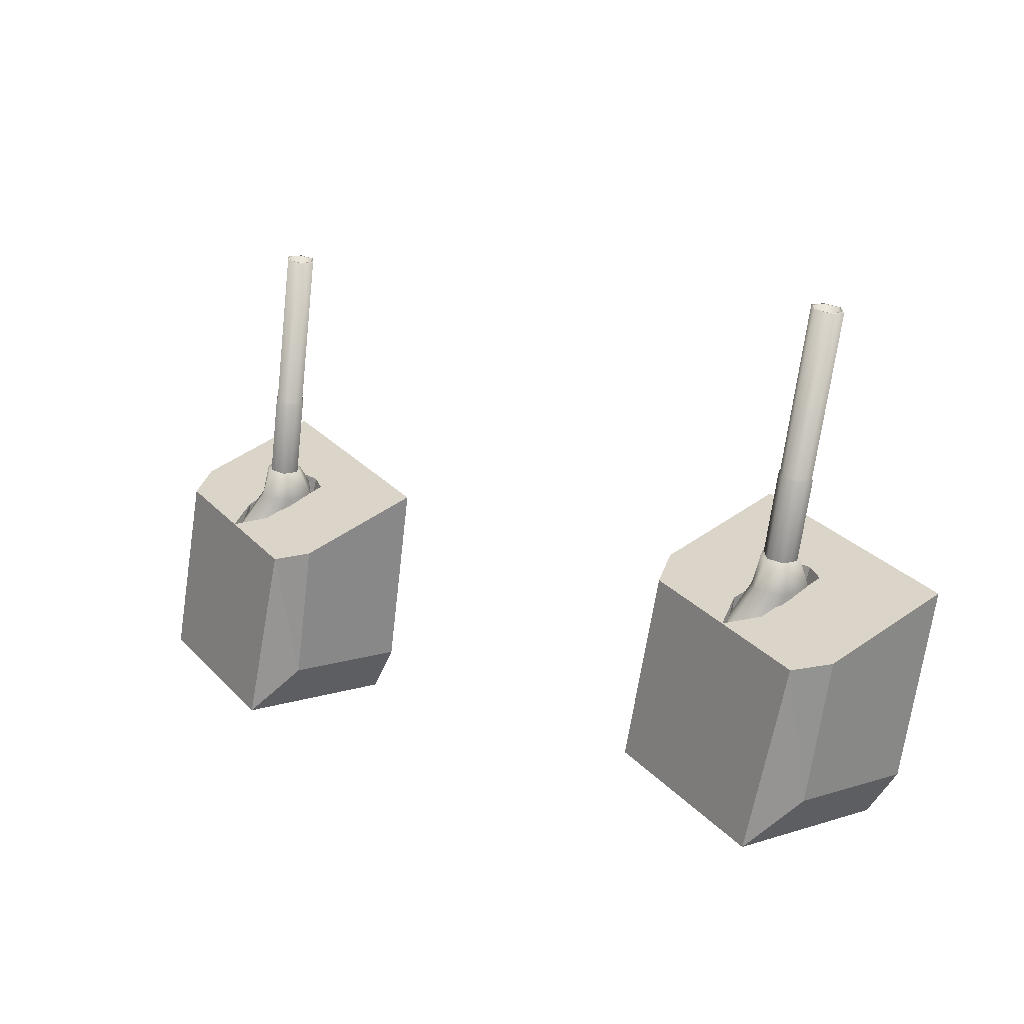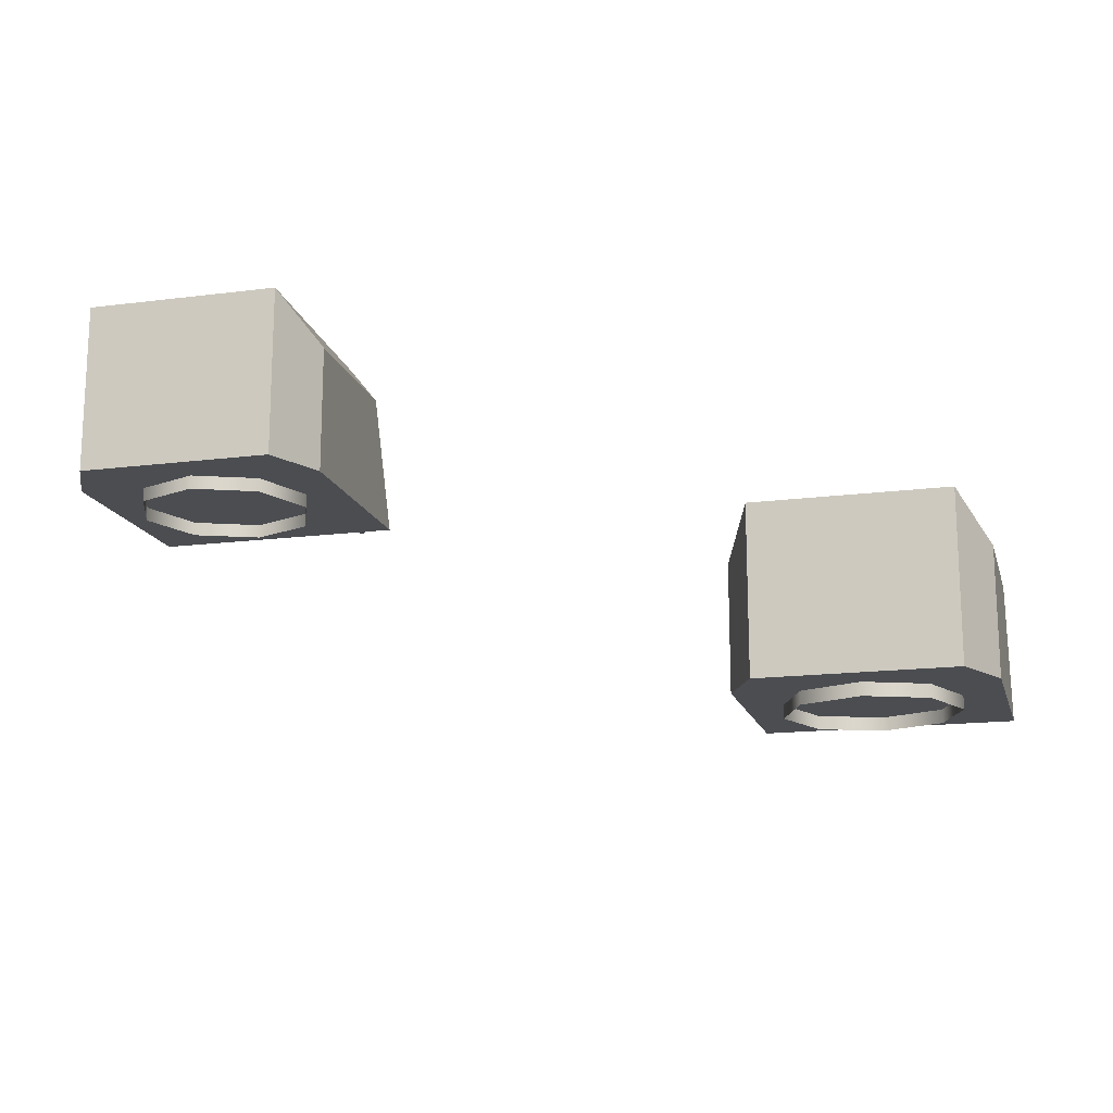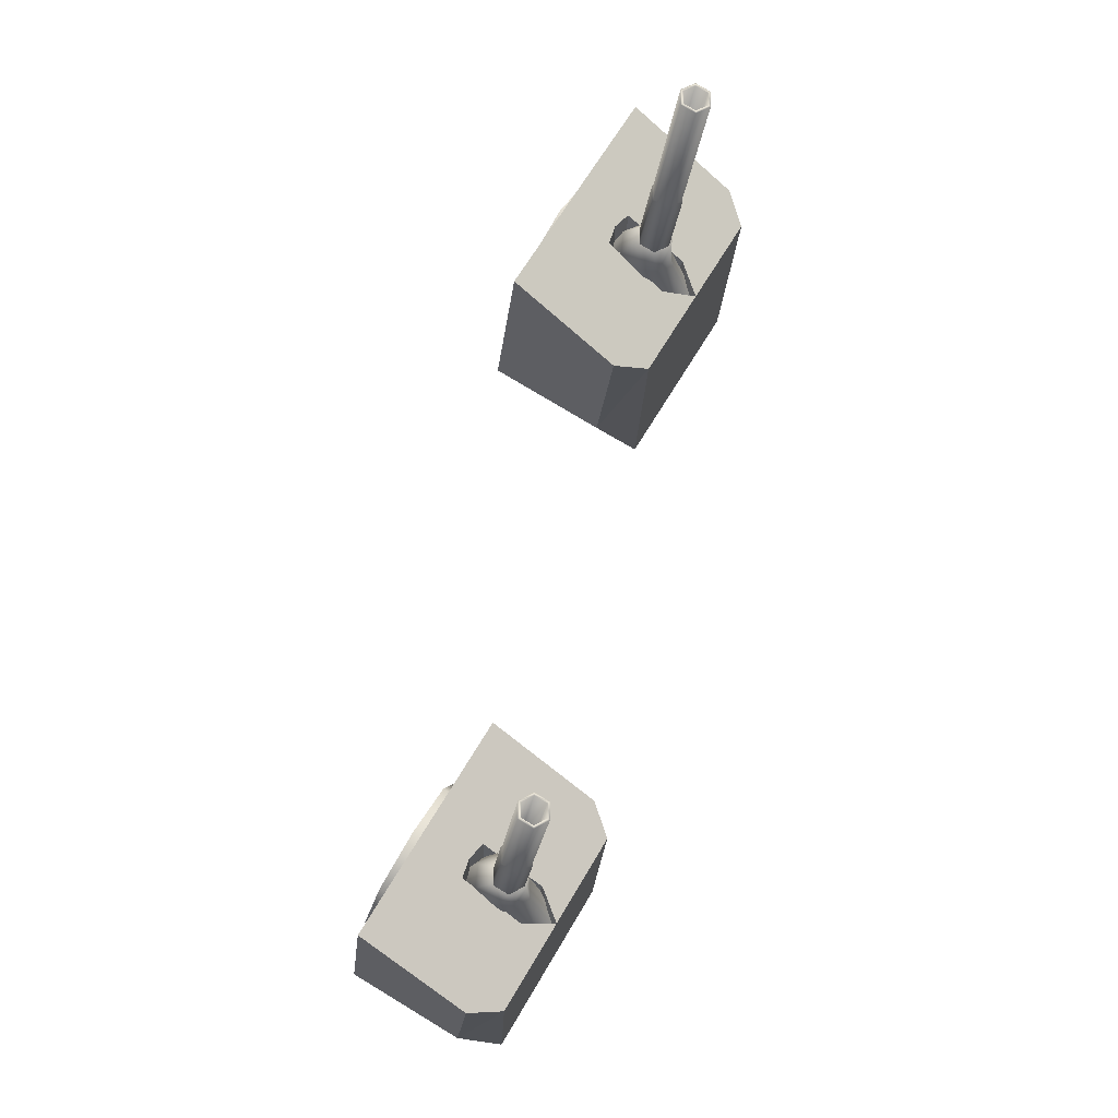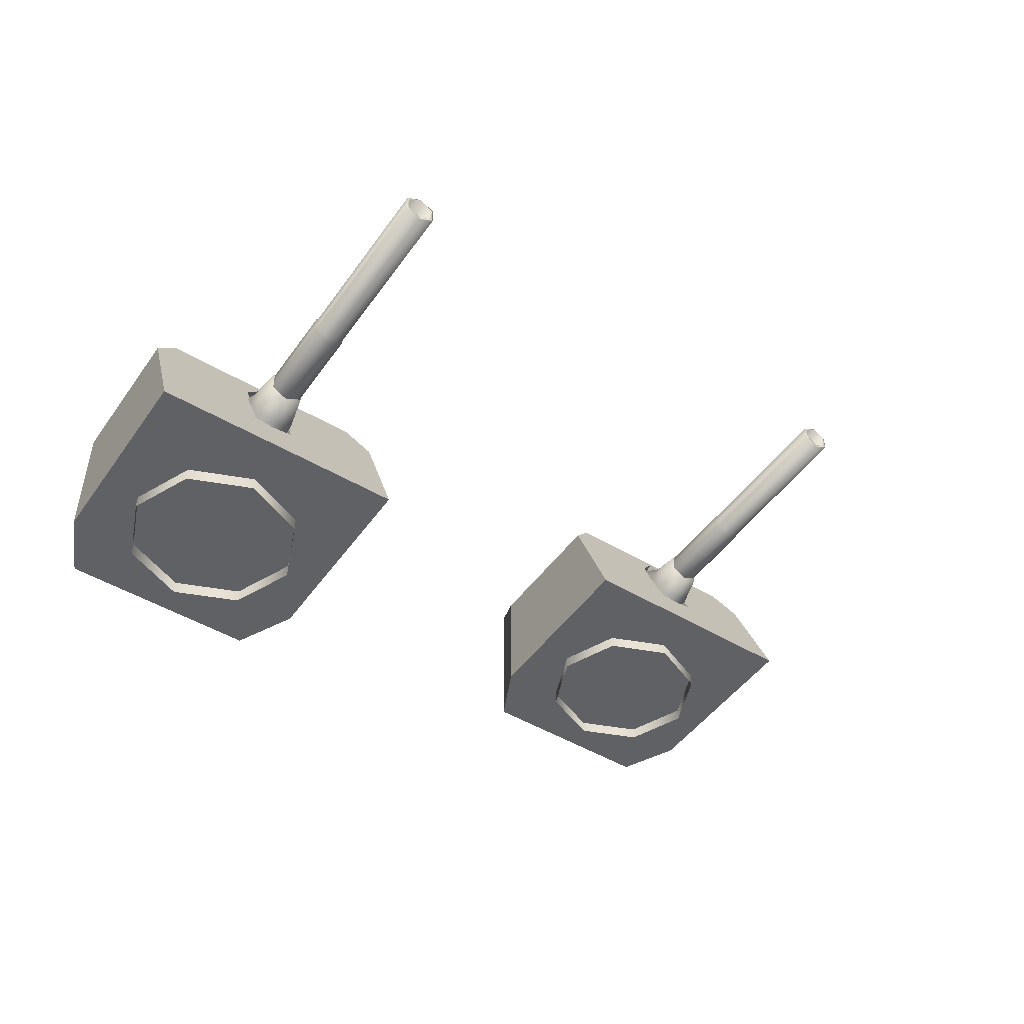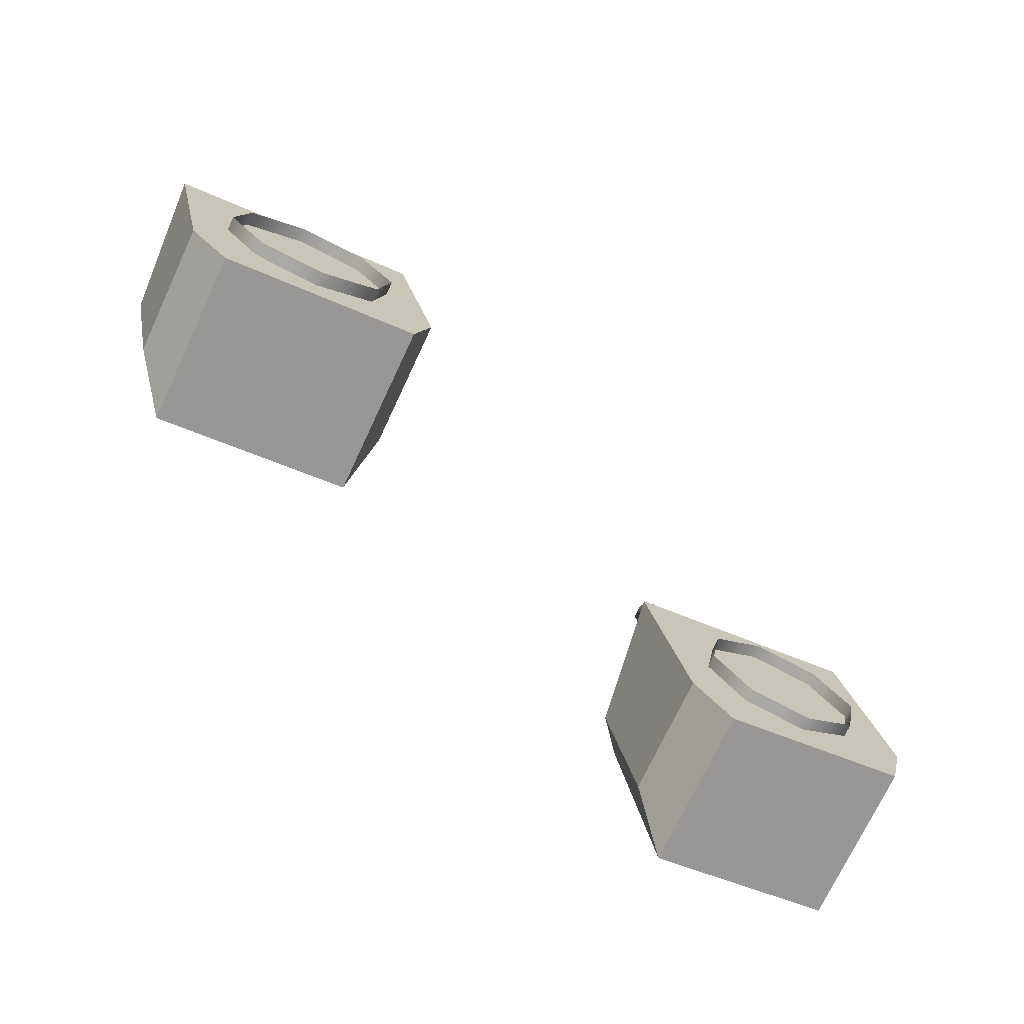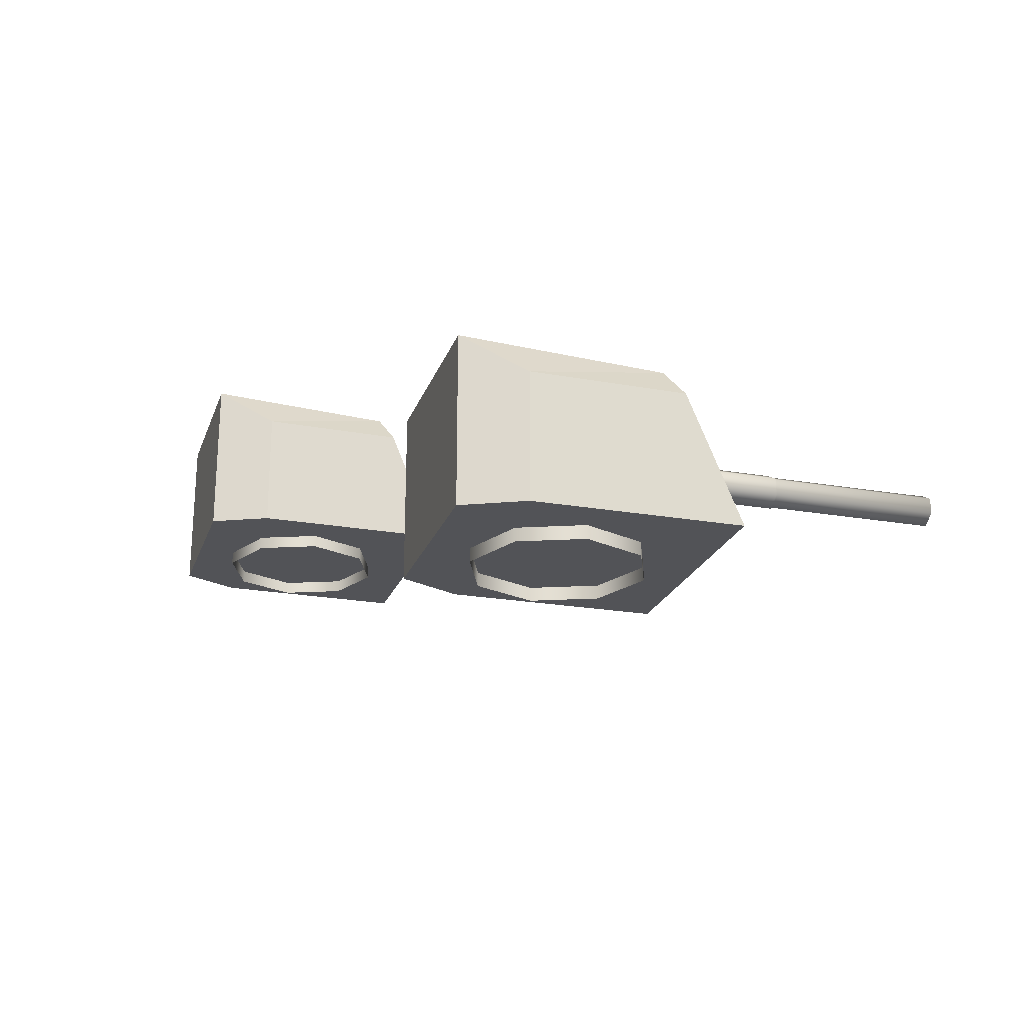
<metadata>
{"format":"obj","ext":"obj","renderer":"f3d","projection":"perspective","resolution":1024,"background":"white","views":[{"elev":13.6,"azim":-124.5,"up":"+Z"},{"elev":-15.9,"azim":-177.0,"up":"+Y"},{"elev":78.9,"azim":121.0,"up":"+Z"},{"elev":-48.0,"azim":-45.7,"up":"+Y"},{"elev":-73.1,"azim":-25.1,"up":"+Z"},{"elev":-22.4,"azim":-118.9,"up":"+Y"}]}
</metadata>
<code>
o Gun_Z39_main2_barrel.001_Circle.009
v -38.51 5.59 1.291
v -38.81 5.636 1.544
v -38.76 5.476 1.32
v -38.68 6.043 1.572
v -38.81 6.1 1.544
v -38.57 6.077 1.214
v -38.47 5.898 1.235
v -38.63 5.723 1.582
v -38.45 6.428 0.7053
v -38.73 6.184 1.181
v -38.37 5.446 0.7225
v -38.63 5.315 0.6683
v -38.94 5.791 1.516
v -39.42 5.713 4.463
v -38.81 5.713 1.544
v -38.81 6.023 1.544
v -39.55 5.946 4.436
v -38.94 5.946 1.516
v -39.55 5.791 4.436
v -39.29 5.791 4.491
v -39.42 5.679 4.463
v -39.26 5.774 4.497
v -39.29 5.946 4.491
v -39.42 6.058 4.463
v -39.42 6.023 4.463
v -39.26 5.963 4.497
v -38.86 5.963 2.577
v -38.86 5.774 2.577
v -39.02 6.058 2.543
v -39.01 5.665 2.525
v -38.84 5.767 2.56
v -39.01 6.072 2.525
v -38.84 5.97 2.56
v -38.64 5.97 1.576
v -38.64 5.767 1.576
v -38.81 6.072 1.54
v -38.35 6.223 0.727
v -38.61 5.953 1.586
v -38.98 5.59 1.193
v -38.94 6.043 1.516
v -38.9 6.077 1.147
v -38.99 5.723 1.506
v -38.99 5.898 1.126
v -38.8 6.428 0.6313
v -38.63 6.56 0.6683
v -38.89 5.446 0.614
v -38.91 6.223 0.6096
v -38.68 5.791 1.571
v -38.68 5.946 1.571
v -39.58 5.963 4.43
v -39.18 5.963 2.51
v -39.58 5.774 4.43
v -39.18 5.774 2.51
v -39.02 5.679 2.543
v -39.19 5.97 2.489
v -38.98 5.97 1.504
v -39.19 5.767 2.489
v -38.98 5.767 1.504
v -39.01 5.953 1.502
v -38.81 5.665 1.54
v -38.93 6.23 0.9127
v -39.82 6.586 0.5771
v -40.11 6.23 0.6665
v -38.33 4.773 -0.7543
v -39.29 4.773 -1.659
v -38.19 4.773 -1.43
v -39.76 4.773 -1.052
v -38.81 4.773 1.557
v -40.24 4.773 1.26
v -38.99 5.408 1.251
v -38.19 6.732 -1.43
v -39.76 6.244 -1.052
v -39.29 6.732 -1.659
v -38.66 6.586 0.8189
v -38.63 5.432 0.6683
v -38.76 5.359 1.319
v -38.85 5.475 0.6209
v -38.63 6.519 0.6683
v -37.5 6.586 1.061
v -38.44 6.23 1.015
v -37.26 6.23 1.261
v -37.09 4.773 -1.2
v -36.9 4.773 -0.4569
v -37.39 4.773 1.854
v -38.53 5.408 1.346
v -36.9 6.244 -0.4569
v -37.09 6.732 -1.2
v -38.4 5.475 0.7157
v -38.38 6.203 0.7194
v -38.87 6.203 0.6171
v -39.04 4.791 -0.8365
v -38.28 4.617 -0.9789
v -39.04 4.617 -0.8365
v -39.32 4.791 0.5479
v -39.47 4.617 -0.2041
v -39.32 4.617 0.5479
v -39.47 4.791 -0.2041
v -38.69 4.791 0.979
v -38.69 4.617 0.979
v -37.65 4.791 -0.5479
v -37.65 4.617 -0.5479
v -37.51 4.617 0.2041
v -37.94 4.791 0.8366
v -37.94 4.617 0.8366
v -37.51 4.791 0.2041
v -38.28 4.791 -0.9789
f 61 62 63
f 64 65 66
f 67 68 69
f 70 61 63
f 65 71 66
f 65 72 73
f 74 73 62
f 62 72 63
f 63 67 69
f 75 70 76
f 77 61 70
f 61 78 74
f 79 80 81
f 64 82 83
f 68 83 84
f 85 76 68
f 71 82 66
f 82 86 83
f 74 87 71
f 79 86 87
f 81 83 86
f 85 75 76
f 80 88 85
f 80 78 89
f 61 74 62
f 64 67 65
f 67 64 68
f 63 69 70
f 69 68 70
f 68 76 70
f 65 73 71
f 65 67 72
f 74 71 73
f 62 73 72
f 63 72 67
f 75 77 70
f 77 90 61
f 61 90 78
f 79 74 80
f 64 66 82
f 68 64 83
f 68 84 85
f 84 81 85
f 81 80 85
f 71 87 82
f 82 87 86
f 74 79 87
f 79 81 86
f 81 84 83
f 85 88 75
f 80 89 88
f 80 74 78
f 1 2 3
f 2 4 5
f 6 5 4
f 7 8 1
f 9 10 6
f 11 7 1
f 12 1 3
f 13 14 15
f 16 17 18
f 18 19 13
f 20 21 22
f 23 24 25
f 20 26 23
f 22 27 26
f 21 28 22
f 26 29 24
f 28 30 31
f 27 32 29
f 28 33 27
f 31 34 33
f 30 35 31
f 33 36 32
f 37 6 7
f 6 38 7
f 38 2 8
f 2 39 3
f 2 5 40
f 41 5 10
f 42 43 39
f 44 10 45
f 46 43 47
f 12 39 46
f 14 48 15
f 23 16 49
f 20 49 48
f 19 21 14
f 24 17 25
f 50 19 17
f 51 52 50
f 53 21 52
f 29 50 24
f 53 30 54
f 32 51 29
f 55 53 51
f 56 57 55
f 58 30 57
f 36 55 32
f 47 41 44
f 59 41 43
f 2 59 42
f 1 8 2
f 6 10 5
f 7 38 8
f 9 45 10
f 11 37 7
f 12 11 1
f 13 19 14
f 16 25 17
f 18 17 19
f 20 14 21
f 23 26 24
f 20 22 26
f 22 28 27
f 21 54 28
f 26 27 29
f 28 54 30
f 27 33 32
f 28 31 33
f 31 35 34
f 30 60 35
f 33 34 36
f 37 9 6
f 6 4 38
f 38 4 2
f 2 42 39
f 41 40 5
f 42 59 43
f 44 41 10
f 46 39 43
f 12 3 39
f 14 20 48
f 23 25 16
f 20 23 49
f 19 52 21
f 24 50 17
f 50 52 19
f 51 53 52
f 53 54 21
f 29 51 50
f 53 57 30
f 32 55 51
f 55 57 53
f 56 58 57
f 58 60 30
f 36 56 55
f 47 43 41
f 59 40 41
f 2 40 59
f 91 92 93
f 94 95 96
f 97 93 95
f 98 96 99
f 92 100 101
f 102 103 104
f 101 105 102
f 104 98 99
f 91 106 92
f 94 97 95
f 97 91 93
f 98 94 96
f 92 106 100
f 102 105 103
f 101 100 105
f 104 103 98
o Gun_Z39_main2_turret_Circle.006
v -44.89 4.138 1.066
v -45.83 3.782 1.015
v -44.65 3.782 1.268
v -45.71 2.325 -0.7534
v -44.46 2.325 -1.192
v -44.28 2.325 -0.448
v -46.2 2.325 1.555
v -44.78 2.325 1.86
v -45.92 2.96 1.346
v -46.15 2.911 1.317
v -45.56 4.284 -1.428
v -45.56 2.325 -1.428
v -44.28 3.796 -0.448
v -46.04 4.138 0.8179
v -44.46 4.284 -1.192
v -46.01 2.984 0.6675
v -45.78 3.027 0.7162
v -46.01 4.071 0.6675
v -45.77 3.756 0.72
v -46.32 3.782 0.9102
v -47.2 4.138 0.5696
v -47.5 3.782 0.6574
v -46.66 2.325 -1.664
v -47.13 2.325 -1.059
v -47.63 2.325 1.25
v -46.37 2.96 1.248
v -47.13 3.796 -1.059
v -46.66 4.284 -1.664
v -46.24 3.027 0.6188
v -46.26 3.756 0.6149
v -45.66 2.17 -0.9778
v -45.03 2.344 -0.5432
v -45.03 2.17 -0.5432
v -44.89 2.17 0.2096
v -45.33 2.344 0.8396
v -45.33 2.17 0.8396
v -44.89 2.344 0.2096
v -46.08 2.344 0.9778
v -46.08 2.17 0.9778
v -46.41 2.344 -0.8396
v -46.41 2.17 -0.8396
v -46.71 2.344 0.5432
v -46.85 2.17 -0.2096
v -46.71 2.17 0.5432
v -46.85 2.344 -0.2096
v -45.66 2.344 -0.9778
v -45.9 3.142 1.291
v -46.2 3.189 1.542
v -46.15 3.028 1.318
v -46.07 3.596 1.571
v -46.2 3.653 1.542
v -45.96 3.63 1.214
v -45.86 3.451 1.235
v -46.02 3.275 1.581
v -45.83 3.98 0.7055
v -46.12 3.736 1.179
v -45.75 2.998 0.7232
v -46.01 2.867 0.6675
v -46.33 3.343 1.514
v -46.82 3.266 4.458
v -46.2 3.266 1.542
v -46.2 3.576 1.542
v -46.96 3.498 4.43
v -46.33 3.498 1.514
v -46.96 3.343 4.43
v -46.69 3.343 4.486
v -46.82 3.231 4.458
v -46.66 3.326 4.493
v -46.69 3.498 4.486
v -46.82 3.61 4.458
v -46.82 3.576 4.458
v -46.66 3.515 4.493
v -46.25 3.515 2.575
v -46.25 3.326 2.575
v -46.41 3.61 2.54
v -46.41 3.217 2.522
v -46.24 3.319 2.558
v -46.41 3.624 2.522
v -46.24 3.522 2.558
v -46.03 3.522 1.575
v -46.03 3.319 1.575
v -46.2 3.624 1.538
v -45.73 3.775 0.7278
v -46 3.505 1.585
v -46.37 3.142 1.191
v -46.33 3.596 1.513
v -46.28 3.63 1.145
v -46.38 3.275 1.503
v -46.38 3.451 1.123
v -46.19 3.98 0.6295
v -46.01 4.112 0.6675
v -46.27 2.998 0.6118
v -46.29 3.775 0.6072
v -46.07 3.343 1.57
v -46.07 3.498 1.57
v -46.98 3.515 4.424
v -46.57 3.515 2.506
v -46.98 3.326 4.424
v -46.57 3.326 2.506
v -46.41 3.231 2.54
v -46.58 3.522 2.485
v -46.37 3.522 1.501
v -46.58 3.319 2.485
v -46.37 3.319 1.501
v -46.4 3.505 1.499
v -46.2 3.217 1.538
f 107 108 109
f 110 111 112
f 113 112 114
f 115 116 113
f 117 111 118
f 111 119 112
f 120 121 117
f 107 119 121
f 109 112 119
f 115 122 116
f 108 123 115
f 108 124 125
f 126 127 128
f 110 129 118
f 130 113 131
f 132 126 128
f 129 117 118
f 129 133 134
f 120 134 127
f 127 133 128
f 128 130 131
f 122 132 116
f 135 126 132
f 126 124 120
f 107 120 108
f 110 118 111
f 113 110 112
f 113 114 115
f 114 109 115
f 109 108 115
f 117 121 111
f 111 121 119
f 120 107 121
f 107 109 119
f 109 114 112
f 115 123 122
f 108 125 123
f 108 120 124
f 126 120 127
f 110 130 129
f 130 110 113
f 128 131 132
f 131 113 132
f 113 116 132
f 129 134 117
f 129 130 133
f 120 117 134
f 127 134 133
f 128 133 130
f 122 135 132
f 135 136 126
f 126 136 124
f 137 138 139
f 140 141 142
f 139 143 140
f 142 144 145
f 146 137 147
f 148 149 150
f 151 147 149
f 144 150 145
f 137 152 138
f 140 143 141
f 139 138 143
f 142 141 144
f 146 152 137
f 148 151 149
f 151 146 147
f 144 148 150
f 153 154 155
f 154 156 157
f 158 157 156
f 159 160 153
f 161 162 158
f 163 159 153
f 164 153 155
f 165 166 167
f 168 169 170
f 170 171 165
f 172 173 174
f 175 176 177
f 172 178 175
f 174 179 178
f 173 180 174
f 178 181 176
f 180 182 183
f 179 184 181
f 180 185 179
f 183 186 185
f 182 187 183
f 185 188 184
f 189 158 159
f 158 190 159
f 190 154 160
f 154 191 155
f 154 157 192
f 193 157 162
f 194 195 191
f 196 162 197
f 198 195 199
f 164 191 198
f 166 200 167
f 175 168 201
f 172 201 200
f 171 173 166
f 176 169 177
f 202 171 169
f 203 204 202
f 205 173 204
f 181 202 176
f 205 182 206
f 184 203 181
f 207 205 203
f 208 209 207
f 210 182 209
f 188 207 184
f 199 193 196
f 211 193 195
f 154 211 194
f 153 160 154
f 158 162 157
f 159 190 160
f 161 197 162
f 163 189 159
f 164 163 153
f 165 171 166
f 168 177 169
f 170 169 171
f 172 166 173
f 175 178 176
f 172 174 178
f 174 180 179
f 173 206 180
f 178 179 181
f 180 206 182
f 179 185 184
f 180 183 185
f 183 187 186
f 182 212 187
f 185 186 188
f 189 161 158
f 158 156 190
f 190 156 154
f 154 194 191
f 193 192 157
f 194 211 195
f 196 193 162
f 198 191 195
f 164 155 191
f 166 172 200
f 175 177 168
f 172 175 201
f 171 204 173
f 176 202 169
f 202 204 171
f 203 205 204
f 205 206 173
f 181 203 202
f 205 209 182
f 184 207 203
f 207 209 205
f 208 210 209
f 210 212 182
f 188 208 207
f 199 195 193
f 211 192 193
f 154 192 211

</code>
